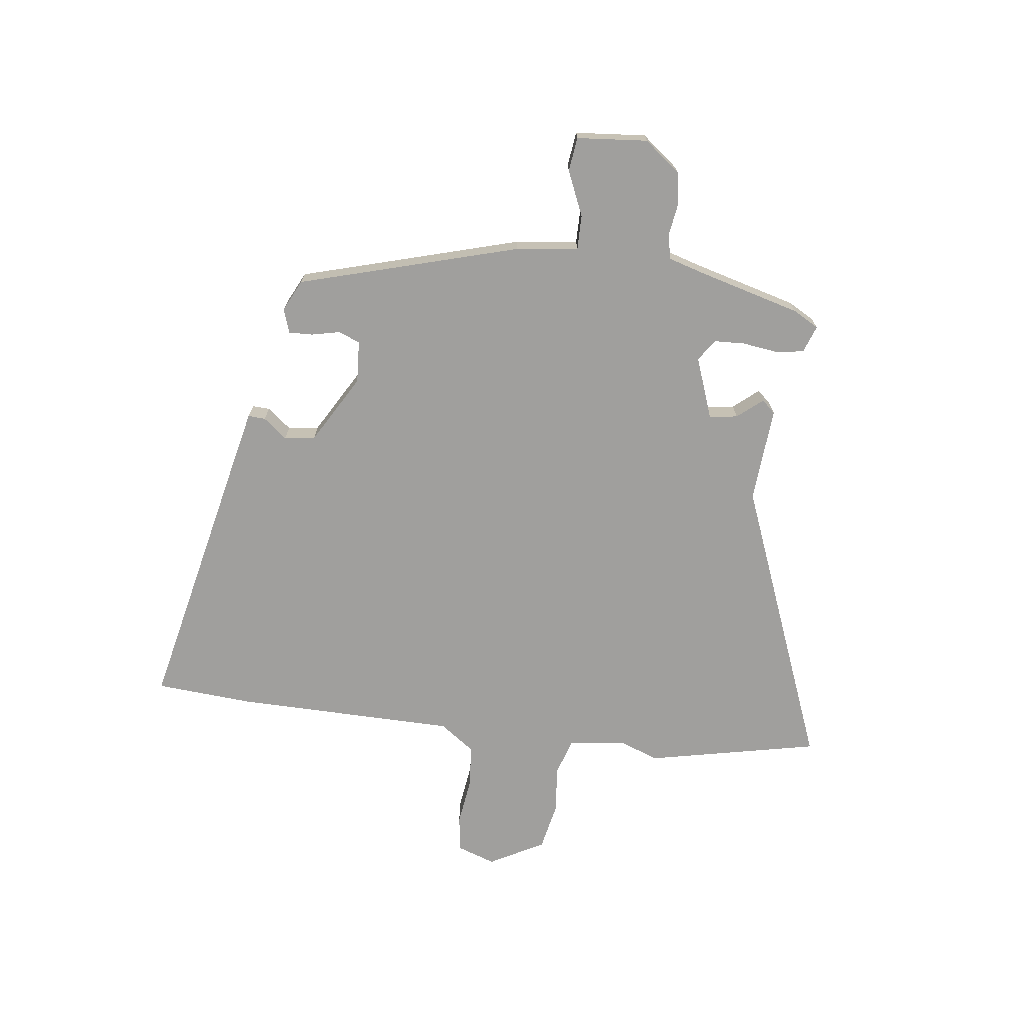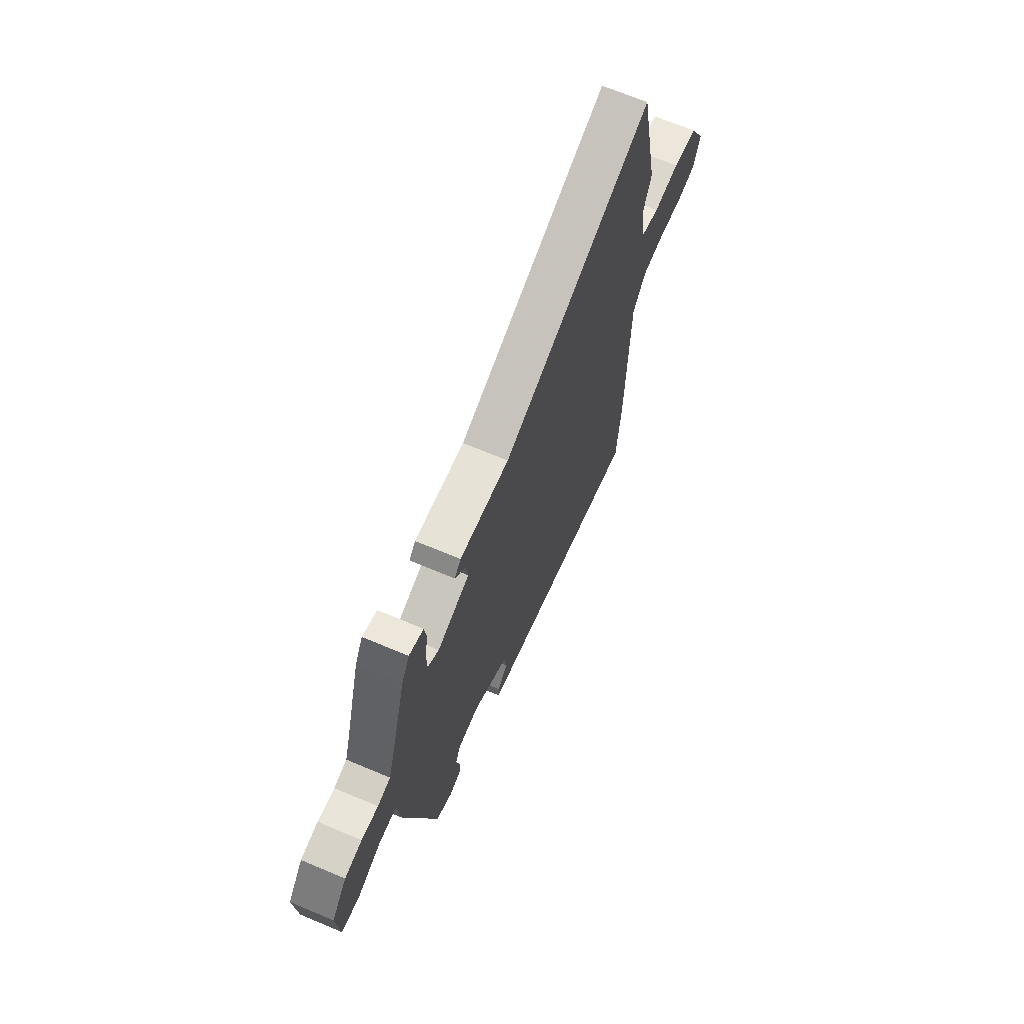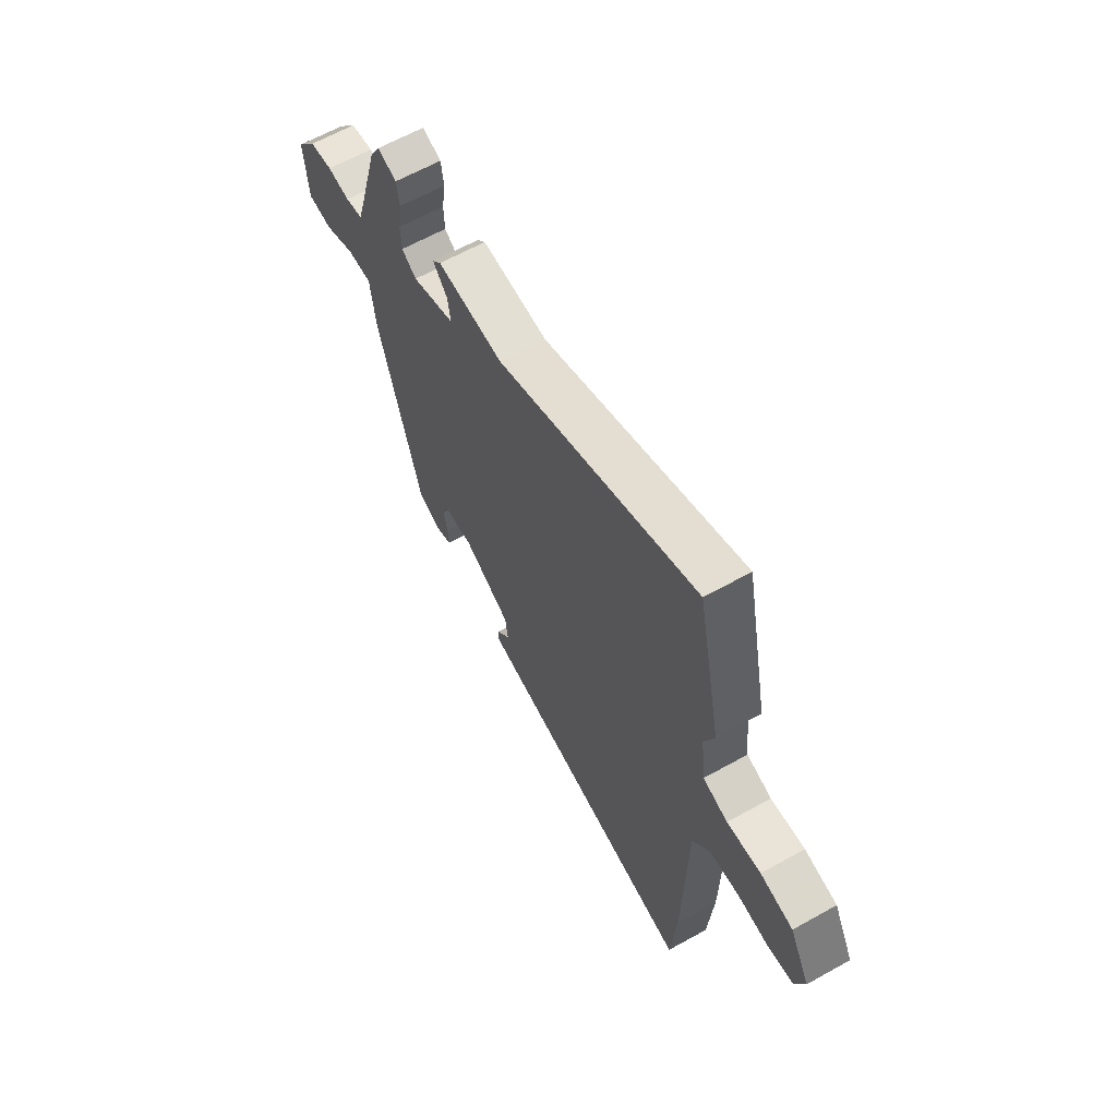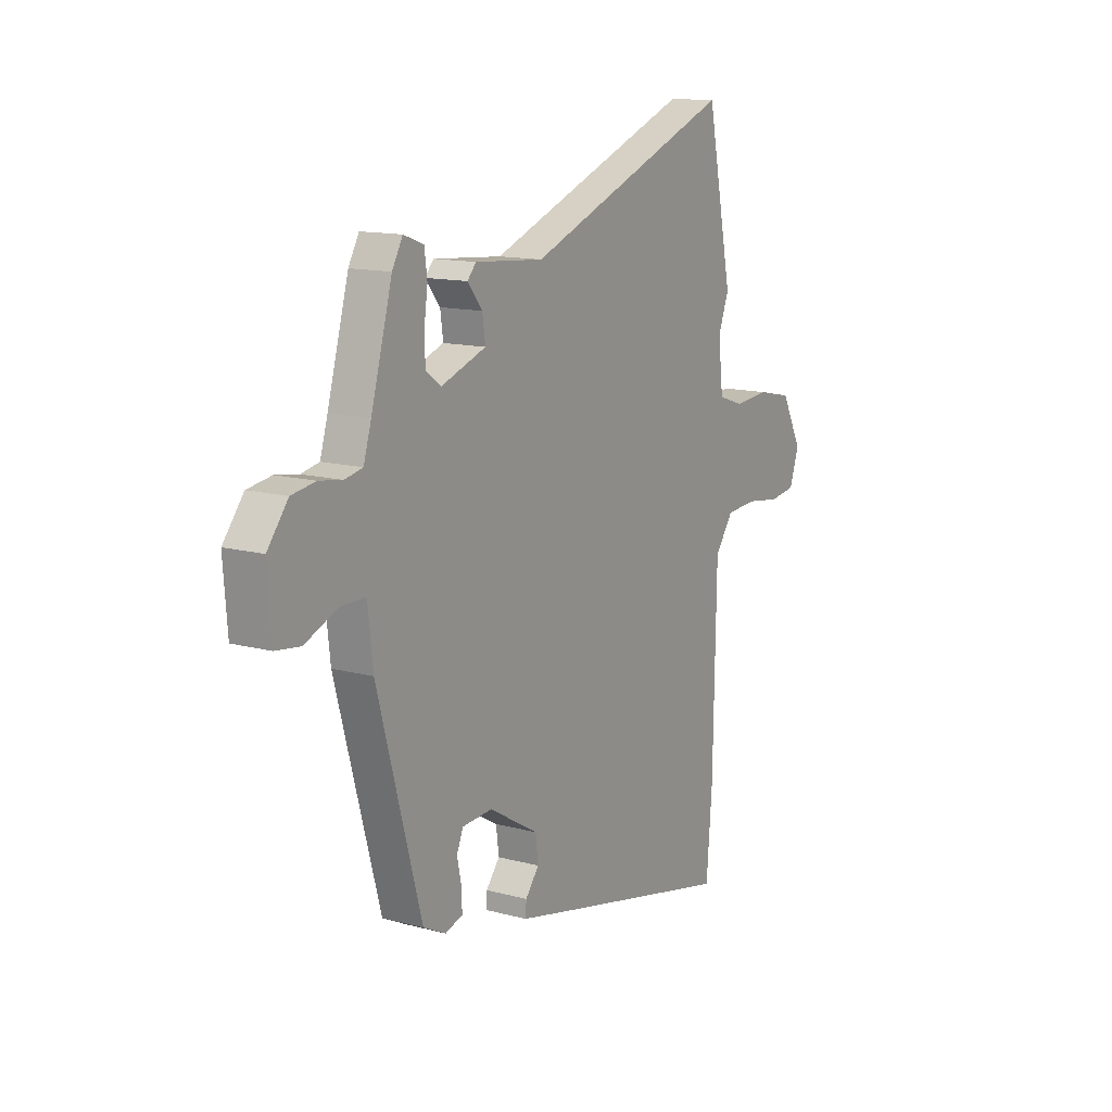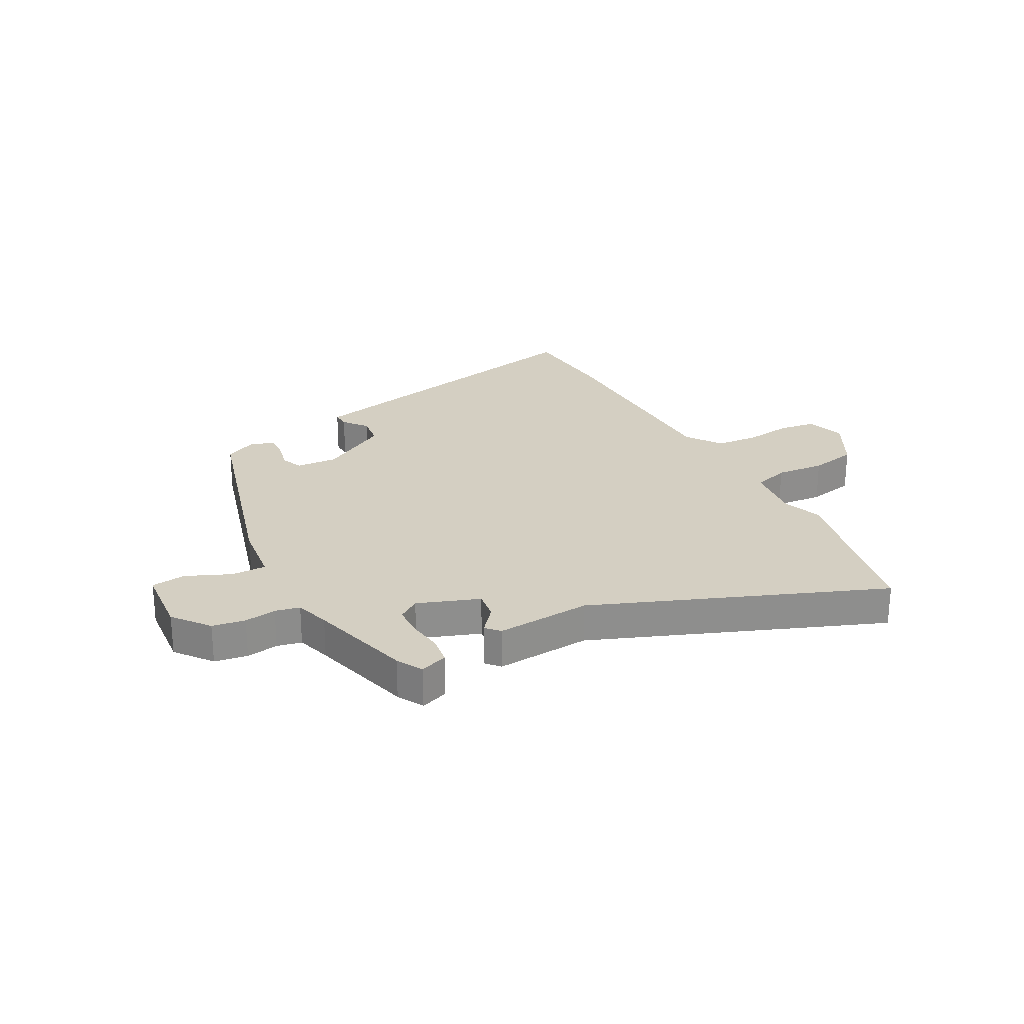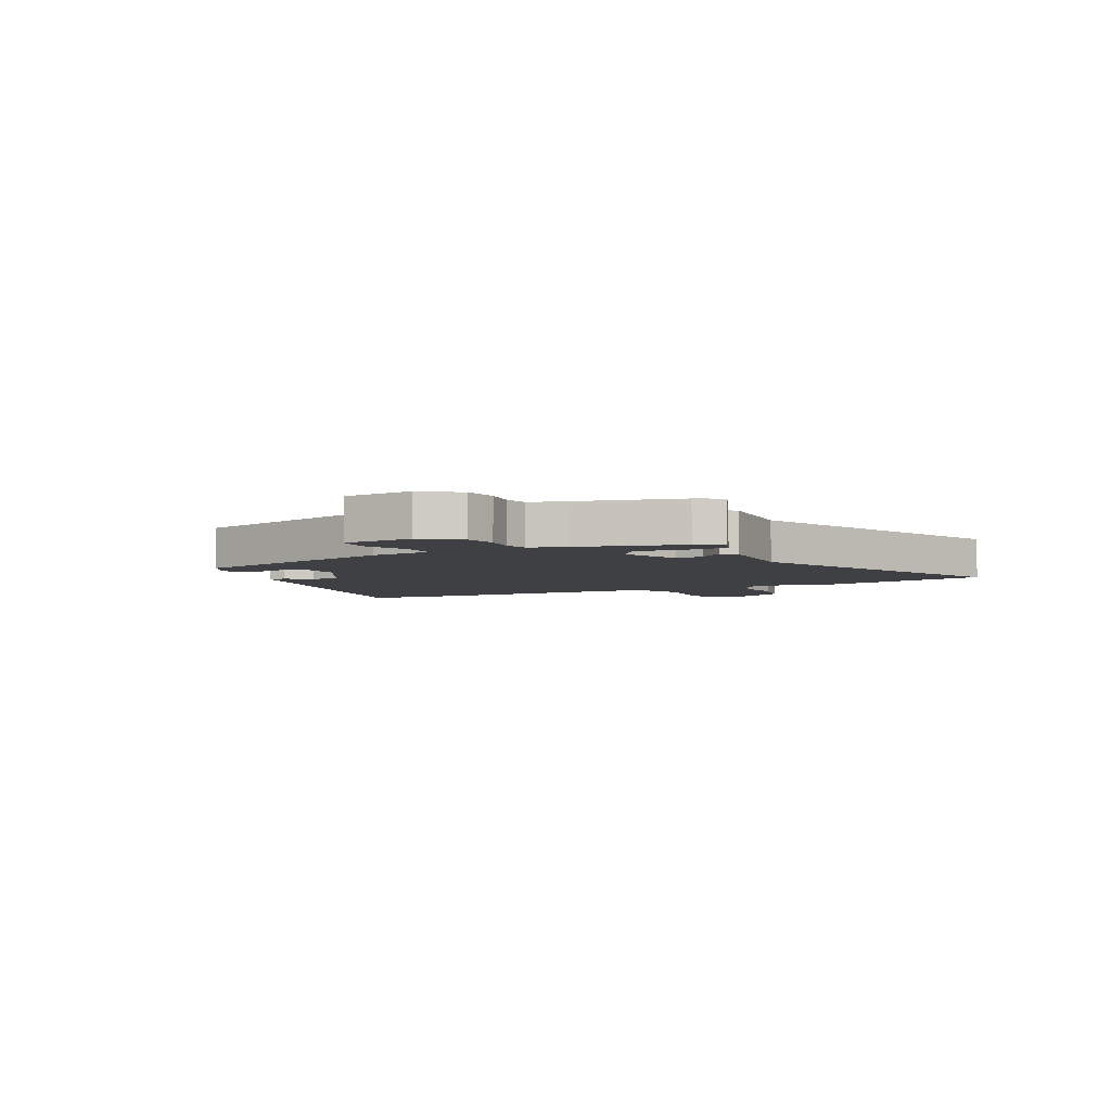
<metadata>
{"format":"obj","ext":"obj","renderer":"f3d","projection":"perspective","resolution":1024,"background":"white","views":[{"elev":-71.3,"azim":-96.7,"up":"+Y"},{"elev":68.1,"azim":-67.1,"up":"+Z"},{"elev":63.5,"azim":60.6,"up":"+Z"},{"elev":13.4,"azim":-58.8,"up":"+Z"},{"elev":25.6,"azim":-27.8,"up":"+Y"},{"elev":-4.6,"azim":-62.2,"up":"+Y"}]}
</metadata>
<code>
v 0.502 0.07 -0.481
v 0.488 0.07 -0.656
v 0.011 0.07 -0.548
v -0.093 0.07 -0.524
v -0.091 0.07 -0.493
v -0.057 0.07 -0.451
v -0.064 0.07 -0.396
v -0.186 0.07 -0.324
v -0.261 0.07 -0.328
v -0.277 0.07 -0.366
v -0.266 0.07 -0.417
v -0.265 0.07 -0.46
v -0.308 0.07 -0.474
v -0.364 0.07 -0.446
v -0.473 0.07 -0.053
v -0.486 0.07 0.059
v -0.548 0.07 0.059
v -0.628 0.07 0.025
v -0.689 0.07 0.033
v -0.699 0.07 0.16
v -0.648 0.07 0.224
v -0.589 0.07 0.233
v -0.532 0.07 0.224
v -0.488 0.07 0.233
v -0.469 0.07 0.295
v -0.417 0.07 0.48
v -0.391 0.07 0.526
v -0.342 0.07 0.508
v -0.335 0.07 0.457
v -0.344 0.07 0.394
v -0.342 0.07 0.34
v -0.304 0.07 0.313
v -0.194 0.07 0.352
v -0.201 0.07 0.403
v -0.238 0.07 0.448
v -0.216 0.07 0.472
v -0.046 0.07 0.458
v 0.468 0.07 0.656
v 0.531 0.07 0.348
v 0.505 0.07 0.28
v 0.517 0.07 0.176
v 0.581 0.07 0.155
v 0.668 0.07 0.162
v 0.752 0.07 0.144
v 0.804 0.07 0.046
v 0.78 0.07 -0.022
v 0.715 0.07 -0.031
v 0.632 0.07 -0.019
v 0.555 0.07 -0.024
v 0.51 0.07 -0.086
v 0.502 0 -0.481
v 0.488 0 -0.656
v 0.011 0 -0.548
v -0.093 0 -0.524
v -0.091 0 -0.493
v -0.057 0 -0.451
v -0.064 0 -0.396
v -0.186 0 -0.324
v -0.261 0 -0.328
v -0.277 0 -0.366
v -0.266 0 -0.417
v -0.265 0 -0.46
v -0.308 0 -0.474
v -0.364 0 -0.446
v -0.473 0 -0.053
v -0.486 0 0.059
v -0.548 0 0.059
v -0.628 0 0.025
v -0.689 0 0.033
v -0.699 0 0.16
v -0.648 0 0.224
v -0.589 0 0.233
v -0.532 0 0.224
v -0.488 0 0.233
v -0.469 0 0.295
v -0.417 0 0.48
v -0.391 0 0.526
v -0.342 0 0.508
v -0.335 0 0.457
v -0.344 0 0.394
v -0.342 0 0.34
v -0.304 0 0.313
v -0.194 0 0.352
v -0.201 0 0.403
v -0.238 0 0.448
v -0.216 0 0.472
v -0.046 0 0.458
v 0.468 0 0.656
v 0.531 0 0.348
v 0.505 0 0.28
v 0.517 0 0.176
v 0.581 0 0.155
v 0.668 0 0.162
v 0.752 0 0.144
v 0.804 0 0.046
v 0.78 0 -0.022
v 0.715 0 -0.031
v 0.632 0 -0.019
v 0.555 0 -0.024
v 0.51 0 -0.086
f 45 46 47 48
f 45 48 49
f 42 43 44 45
f 41 42 45 49
f 37 38 39 40
f 37 40 41
f 34 35 36 37
f 33 34 37 41
f 32 33 41 49
f 27 28 29 30
f 25 26 27 30
f 24 25 30 31
f 20 21 22 23
f 20 23 24
f 17 18 19 20
f 16 17 20 24
f 10 11 12 13
f 10 13 14 15
f 3 4 5 6
f 3 6 7
f 50 1 2 3
f 32 49 50 3
f 9 10 15 16
f 8 9 16 24
f 7 8 24 31
f 3 7 31 32
f 98 97 96 95
f 99 98 95
f 95 94 93 92
f 99 95 92 91
f 90 89 88 87
f 91 90 87
f 87 86 85 84
f 91 87 84 83
f 99 91 83 82
f 80 79 78 77
f 80 77 76 75
f 81 80 75 74
f 73 72 71 70
f 74 73 70
f 70 69 68 67
f 74 70 67 66
f 63 62 61 60
f 65 64 63 60
f 56 55 54 53
f 57 56 53
f 53 52 51 100
f 53 100 99 82
f 66 65 60 59
f 74 66 59 58
f 81 74 58 57
f 82 81 57 53
f 1 51 52 2
f 2 52 53 3
f 3 53 54 4
f 4 54 55 5
f 5 55 56 6
f 6 56 57 7
f 7 57 58 8
f 8 58 59 9
f 9 59 60 10
f 10 60 61 11
f 11 61 62 12
f 12 62 63 13
f 13 63 64 14
f 14 64 65 15
f 15 65 66 16
f 16 66 67 17
f 17 67 68 18
f 18 68 69 19
f 19 69 70 20
f 20 70 71 21
f 21 71 72 22
f 22 72 73 23
f 23 73 74 24
f 24 74 75 25
f 25 75 76 26
f 26 76 77 27
f 27 77 78 28
f 28 78 79 29
f 29 79 80 30
f 30 80 81 31
f 31 81 82 32
f 32 82 83 33
f 33 83 84 34
f 34 84 85 35
f 35 85 86 36
f 36 86 87 37
f 37 87 88 38
f 38 88 89 39
f 39 89 90 40
f 40 90 91 41
f 41 91 92 42
f 42 92 93 43
f 43 93 94 44
f 44 94 95 45
f 45 95 96 46
f 46 96 97 47
f 47 97 98 48
f 48 98 99 49
f 49 99 100 50
f 50 100 51 1

</code>
